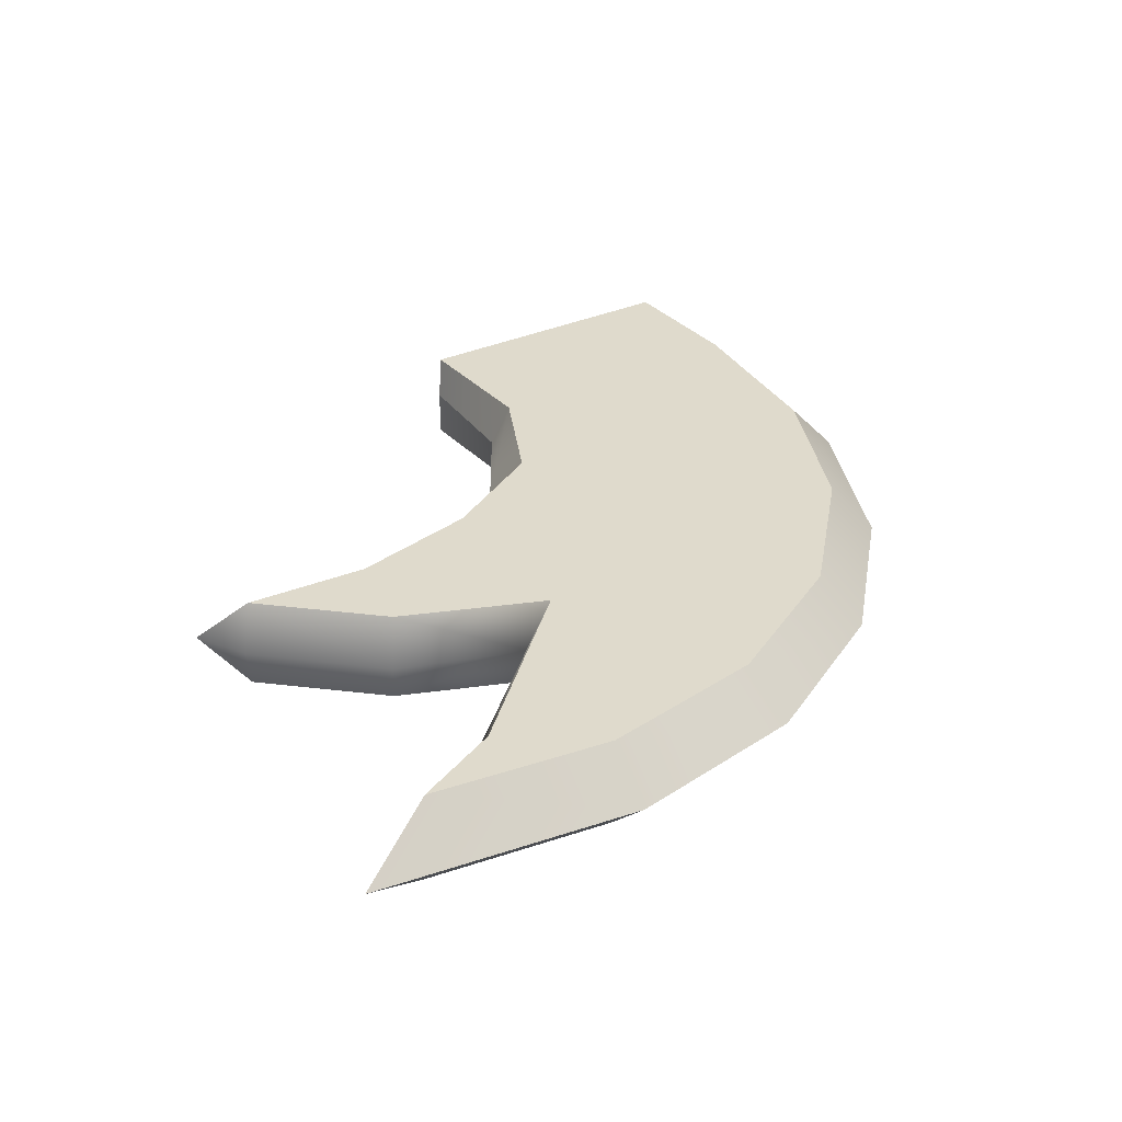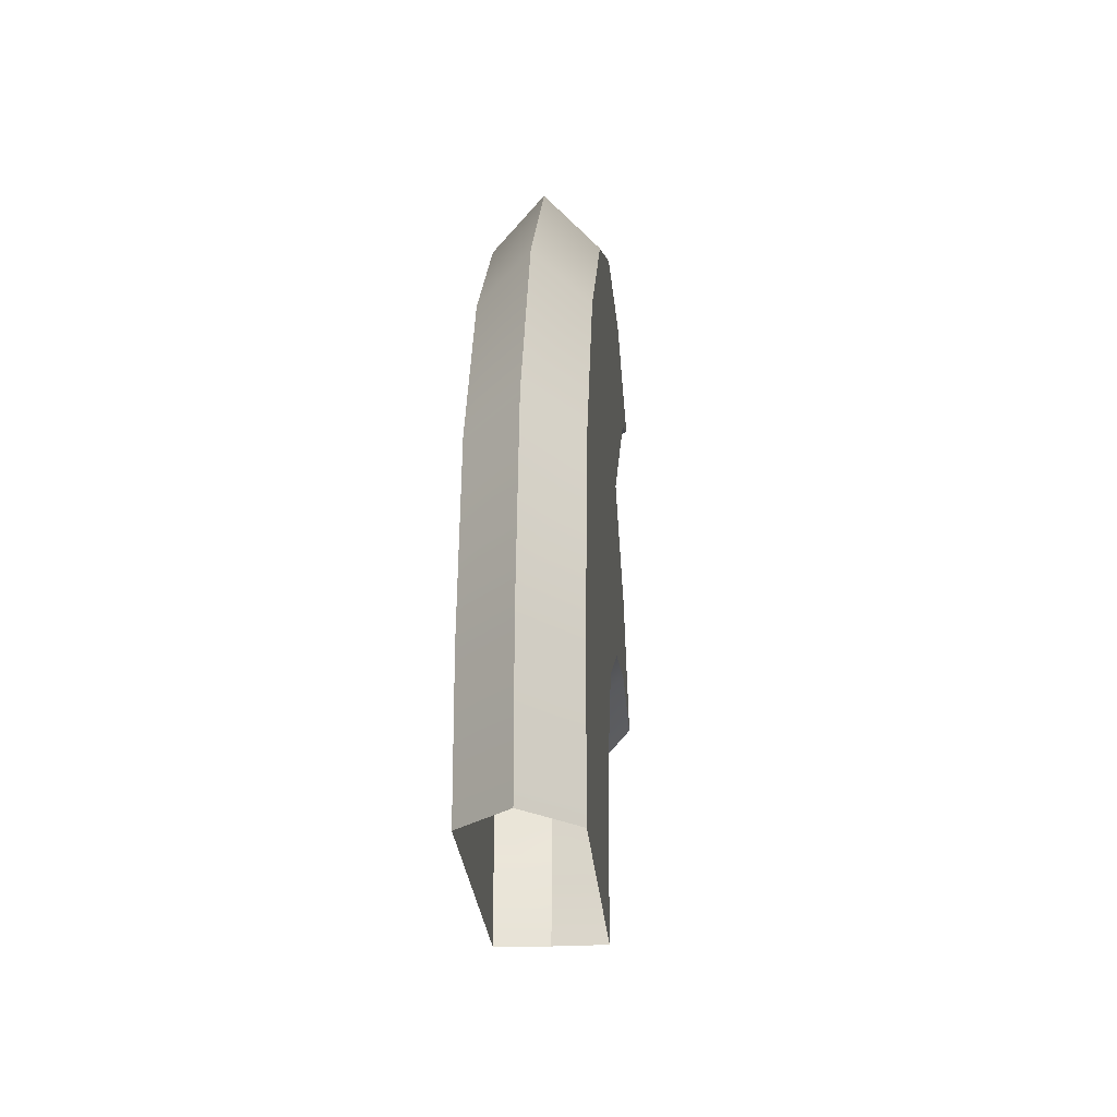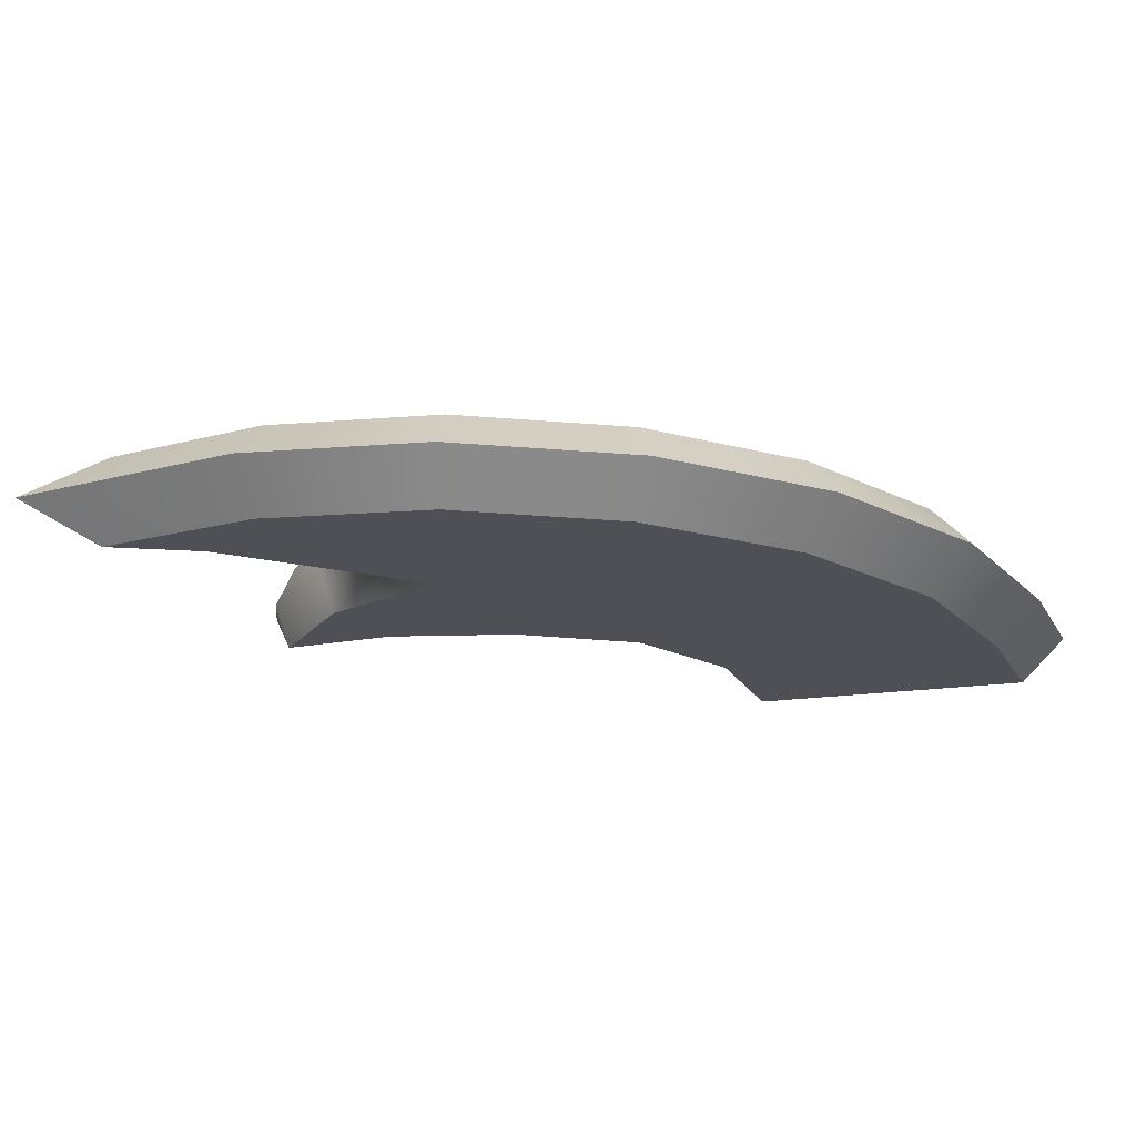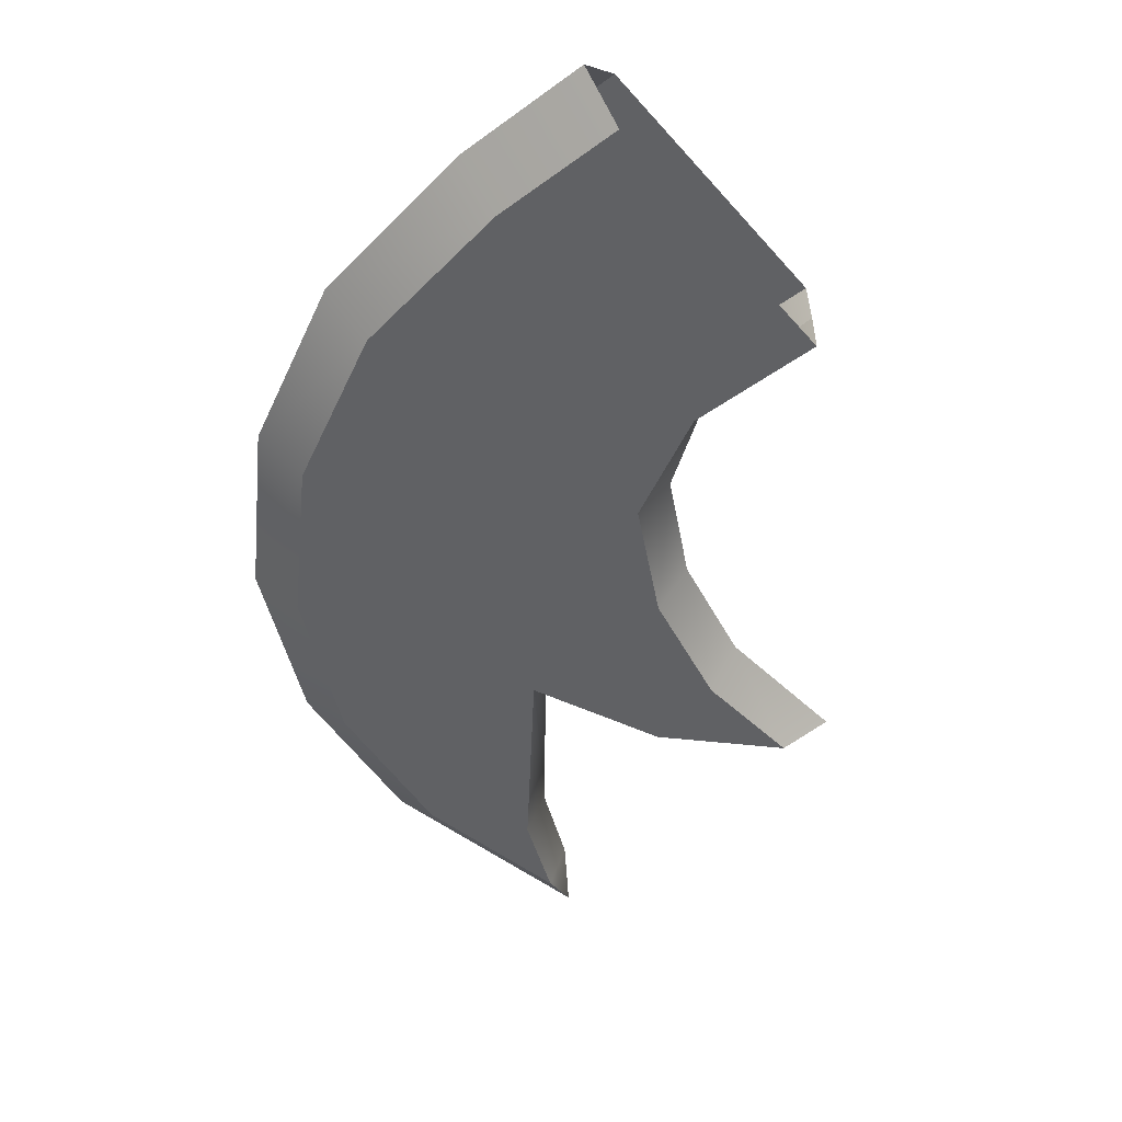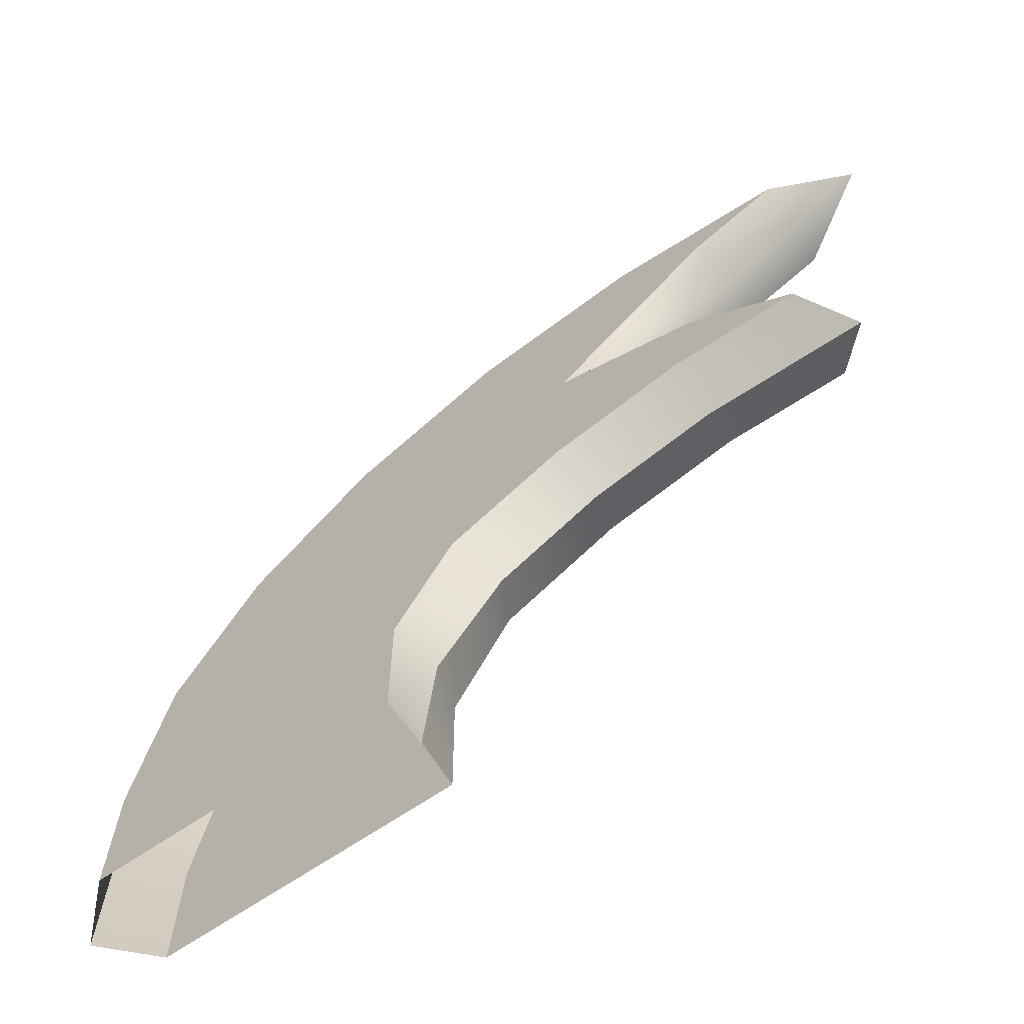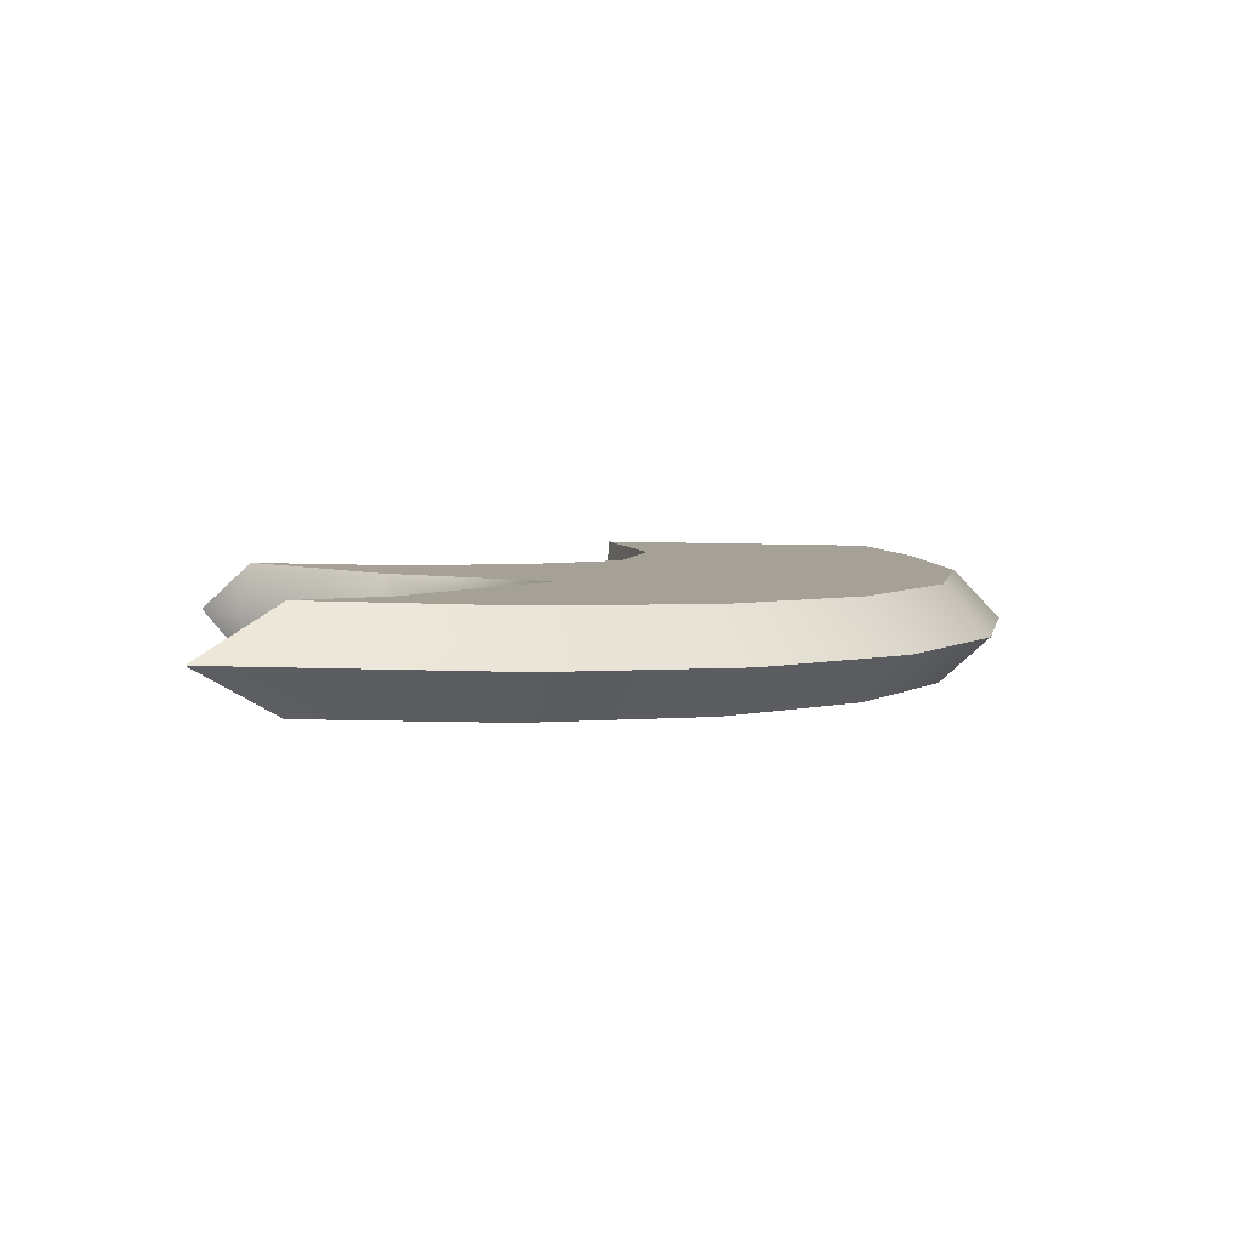
<metadata>
{"format":"obj","ext":"obj","renderer":"f3d","projection":"perspective","resolution":1024,"background":"white","views":[{"elev":33.3,"azim":144.9,"up":"+Z"},{"elev":-24.0,"azim":-88.1,"up":"+Y"},{"elev":-20.0,"azim":-158.0,"up":"+Z"},{"elev":-49.2,"azim":-51.2,"up":"+Z"},{"elev":-67.5,"azim":32.2,"up":"+Y"},{"elev":6.5,"azim":164.2,"up":"+Z"}]}
</metadata>
<code>
g default
v 0.4318 0.6828 0.1209
v 0.4369 0.6828 -0.0156
v 0.6433 0.5988 0.1288
v 0.6484 0.5988 -0.007655
v 0.6843 0.9034 0.1304
v 0.6894 0.9034 -0.006116
v 0.1804 0.1495 0.04311
v 0.2803 0.2947 0.04686
v 0.4354 0.3782 0.05269
v 0.6191 0.4192 0.05959
v 0.8574 0.4055 0.06854
v 0.662 0.6246 0.06119
v 0.4745 0.6897 0.05416
v 0.7028 0.8782 0.06273
v 0.9393 1.015 0.07161
v 0.5534 1.069 0.05712
v 0.2752 1.025 0.04667
v 0.02425 0.8973 0.03725
v -0.1749 0.698 0.02977
v -0.3028 0.4469 0.02497
v -0.3468 0.1685 0.02332
v -0.276 0.1637 -0.04237
v -0.2812 0.1631 0.09412
v 0.8236 0.9626 -0.001077
v 0.5565 1 -0.0111
v 0.8184 0.9626 0.1354
v 0.5514 1 0.1254
v 0.2993 0.9597 -0.02076
v 0.294 0.9596 0.1157
v 0.06739 0.8414 -0.02947
v 0.06226 0.8414 0.107
v -0.1165 0.6574 -0.03638
v -0.1216 0.6574 0.1001
v -0.2345 0.4262 -0.04081
v -0.2397 0.4256 0.09568
v 0.4205 0.4253 -0.01621
v 0.6176 0.4693 -0.008811
v 0.4154 0.4253 0.1203
v 0.6125 0.4693 0.1277
v 0.1625 0.1678 -0.0259
v 0.1574 0.1678 0.1106
v 0.2487 0.3329 -0.02266
v 0.2436 0.3329 0.1138
v 0.7966 0.4587 0.1346
v 0.8018 0.4587 -0.001895
v 0.8176 0.4789 0.06704
v 0.832 0.9376 0.06758
v -0.3468 -0.03915 0.02332
v -0.2761 -0.03915 -0.04237
v -0.2812 -0.03915 0.09412
v 0.1639 -0.03915 0.04249
v 0.1646 -0.03915 -0.02582
v 0.1594 -0.03915 0.1107
g FoodLLowerCaninesUnderbite
f 5 14 47 26
f 3 12 13 1
f 1 13 14 5
f 45 46 11
f 13 12 4 2
f 14 13 2 6
f 24 47 14 6
f 22 21 20 34
f 21 23 35 20
f 15 24 25 16
f 16 25 28 17
f 26 15 16 27
f 27 16 17 29
f 17 28 30 18
f 29 17 18 31
f 18 30 32 19
f 31 18 19 33
f 19 32 34 20
f 33 19 20 35
f 44 11 46
f 36 9 8 42
f 9 36 37 10
f 10 37 45 11
f 9 38 43 8
f 38 9 10 39
f 39 10 11 44
f 7 40 42 8
f 40 7 51 52
f 41 7 8 43
f 41 23 50 53
f 6 25 24
f 12 46 45 4
f 44 46 12 3
f 15 47 24
f 26 47 15
f 43 35 23 41
f 3 39 44
f 27 5 26
f 29 1 5 27
f 38 39 3 1
f 38 1 29 31
f 38 31 33 43
f 43 33 35
f 36 2 4 37
f 37 4 45
f 2 28 25 6
f 36 30 28 2
f 42 32 30 36
f 40 22 34 42
f 42 34 32
f 49 48 21 22
f 48 50 23 21
f 53 51 7 41
f 52 49 22 40

</code>
